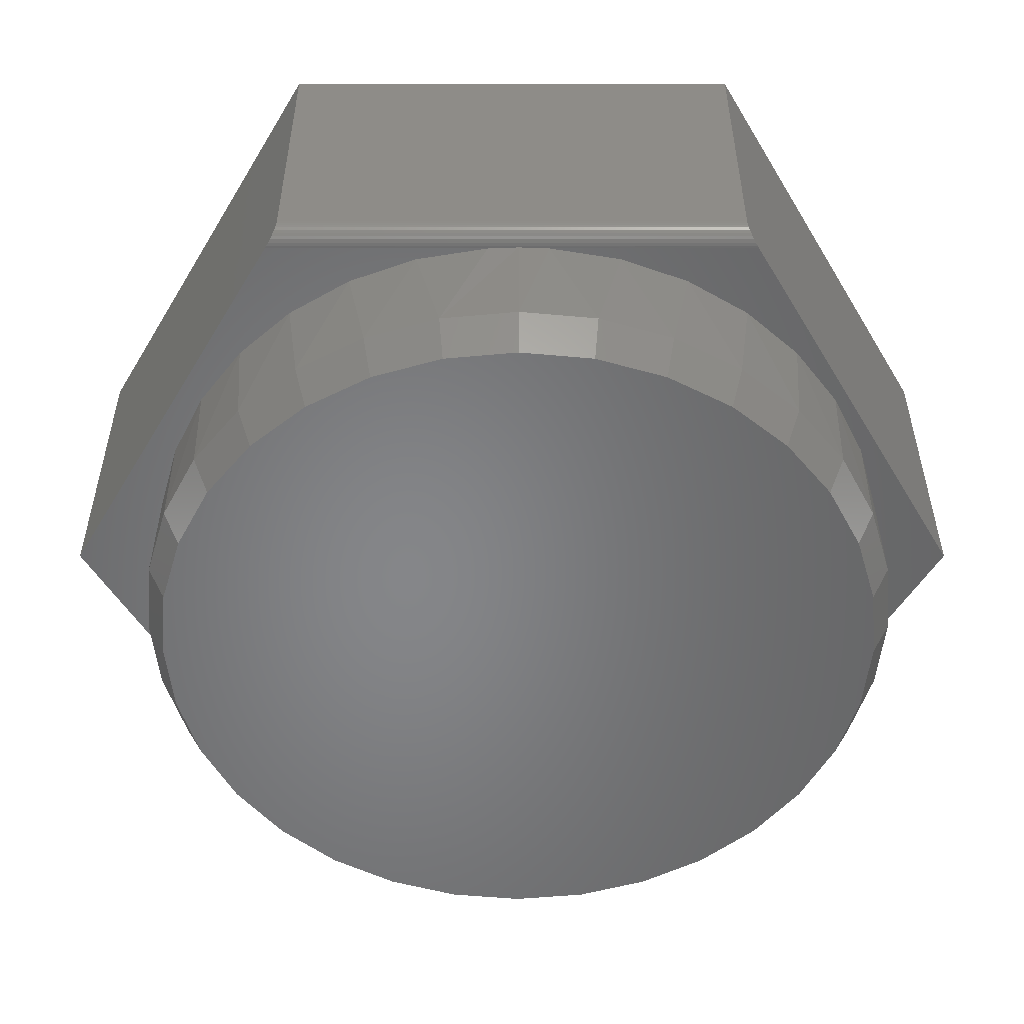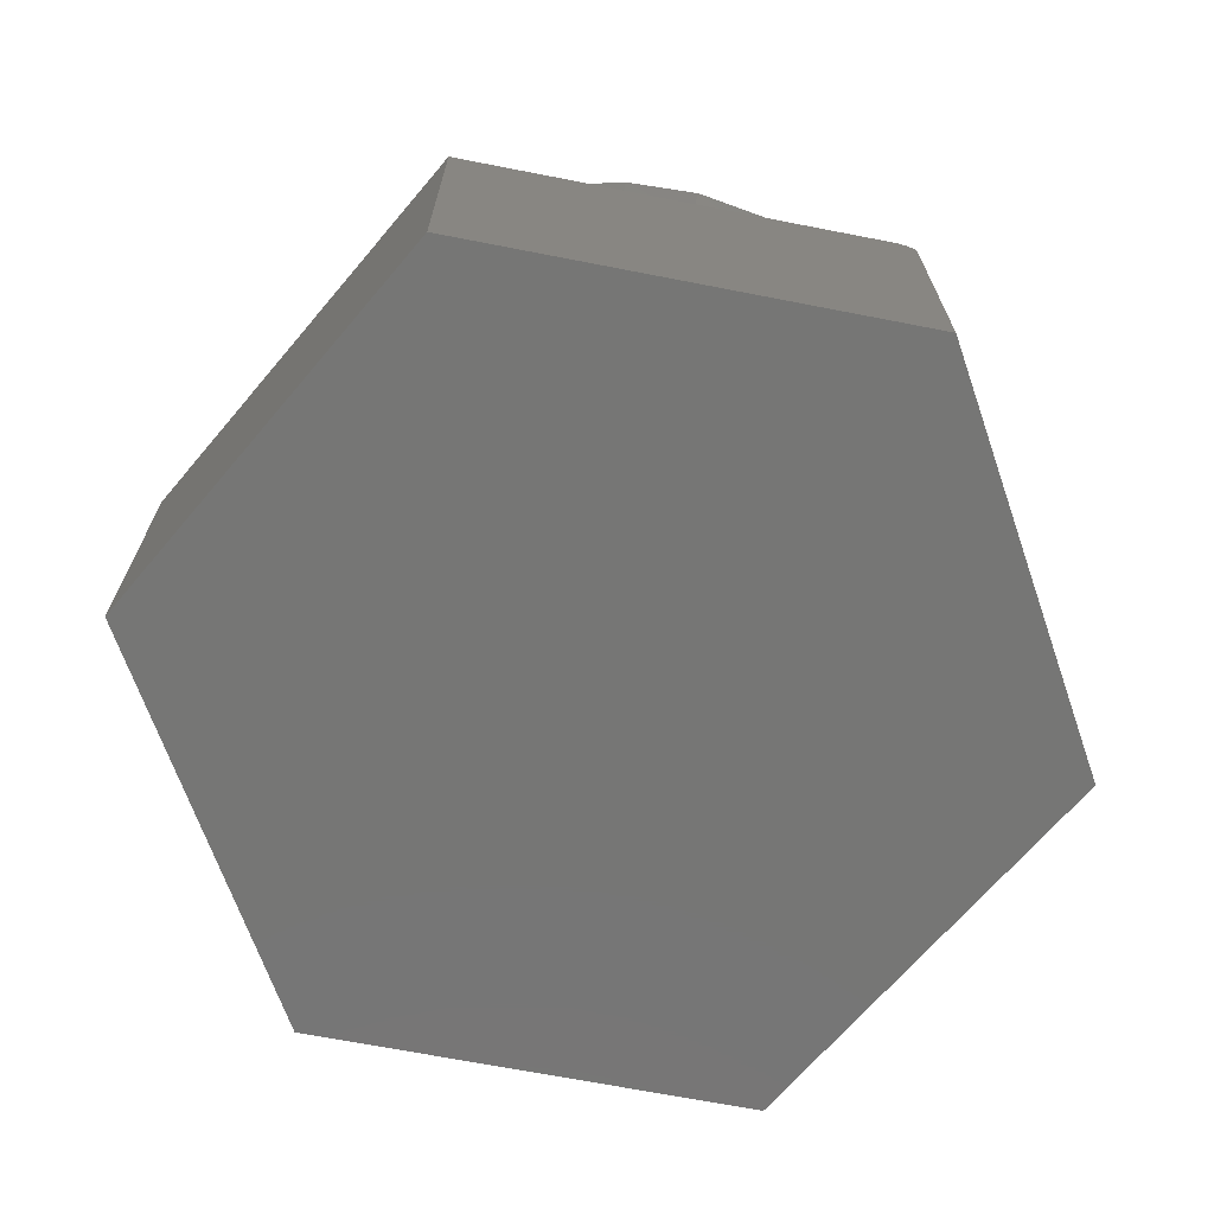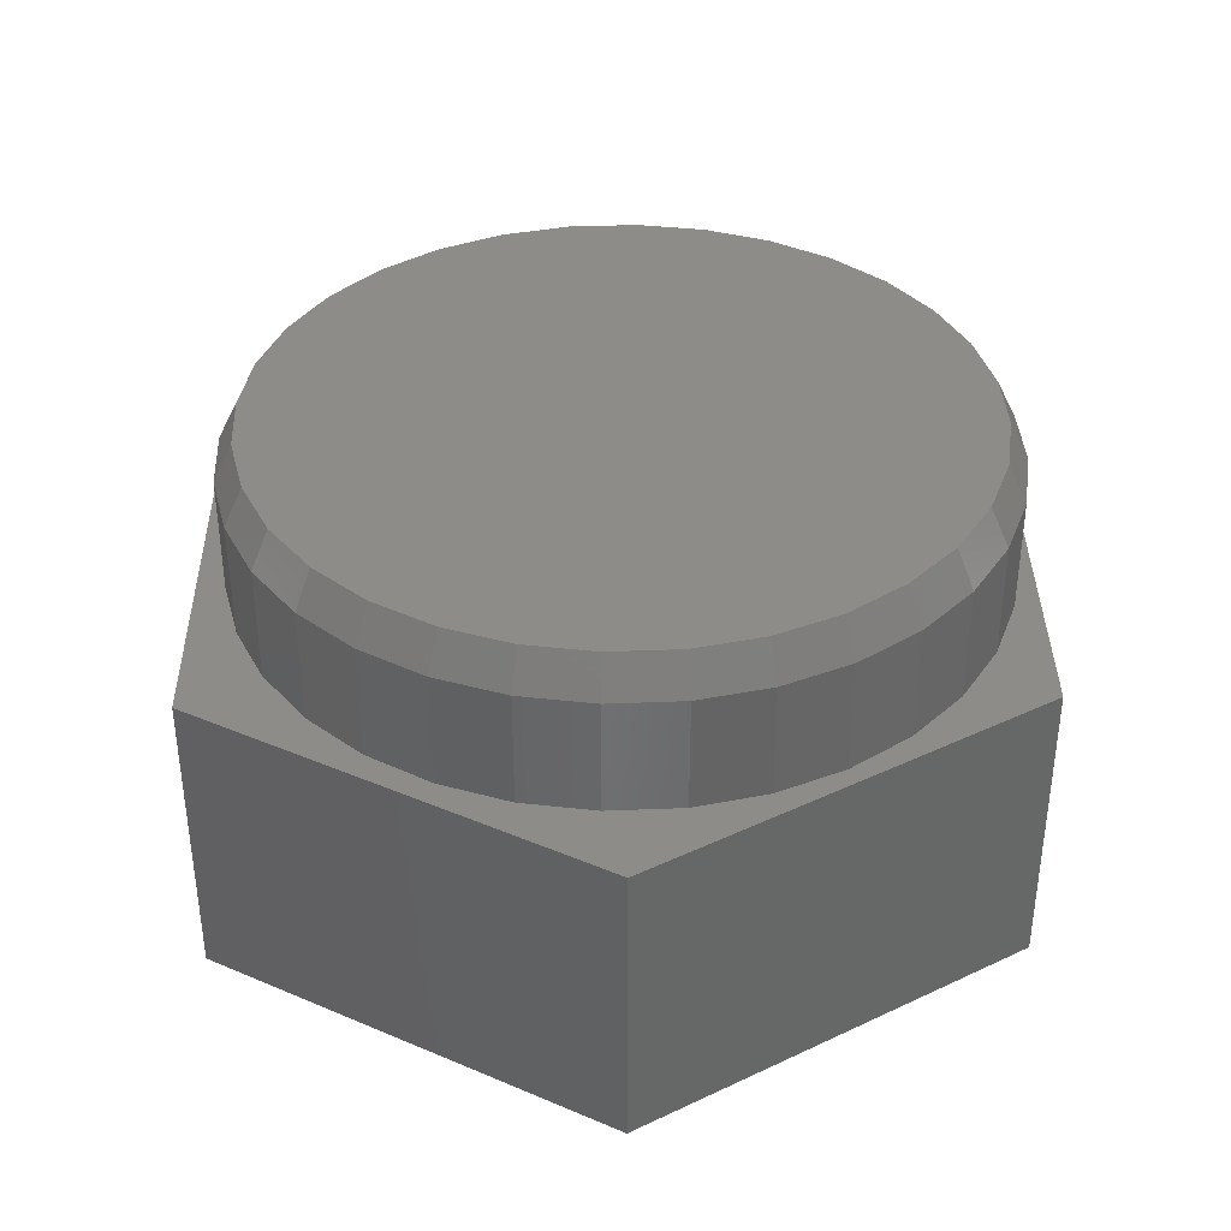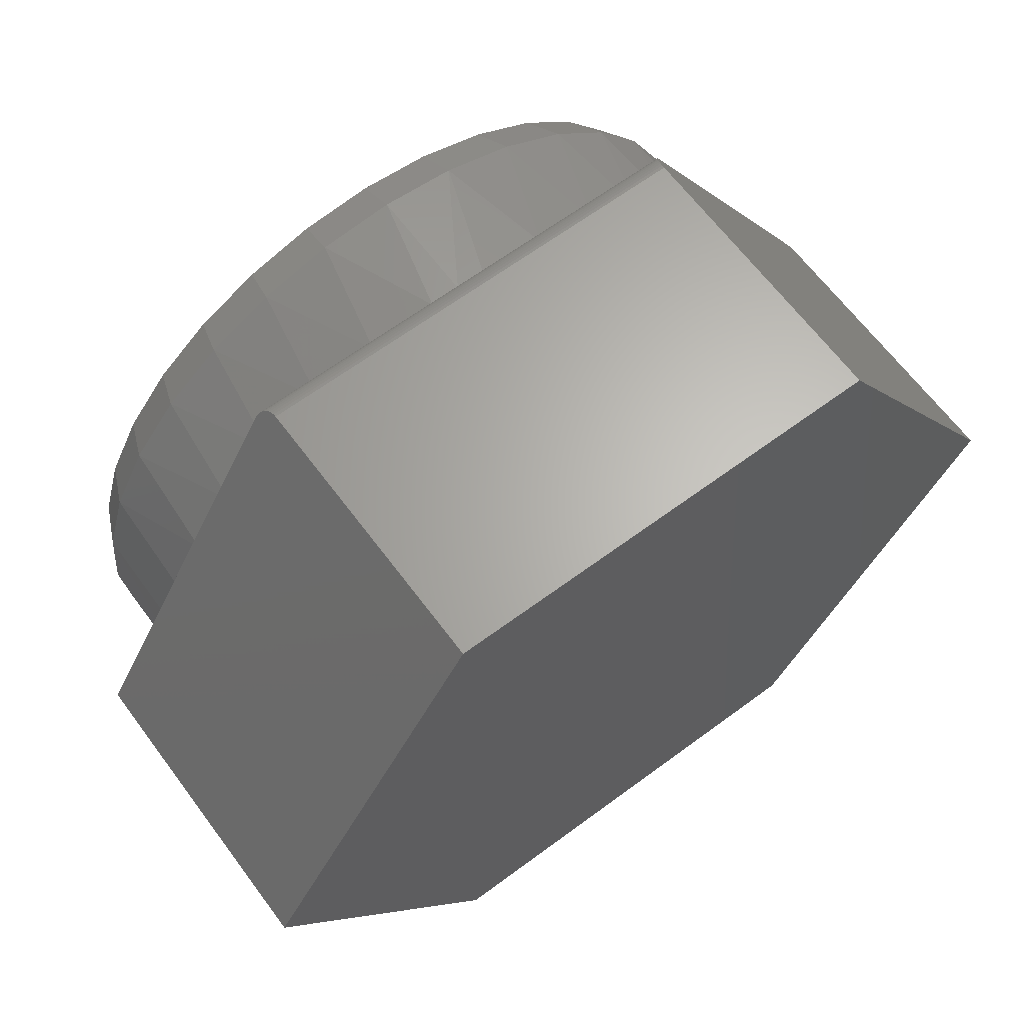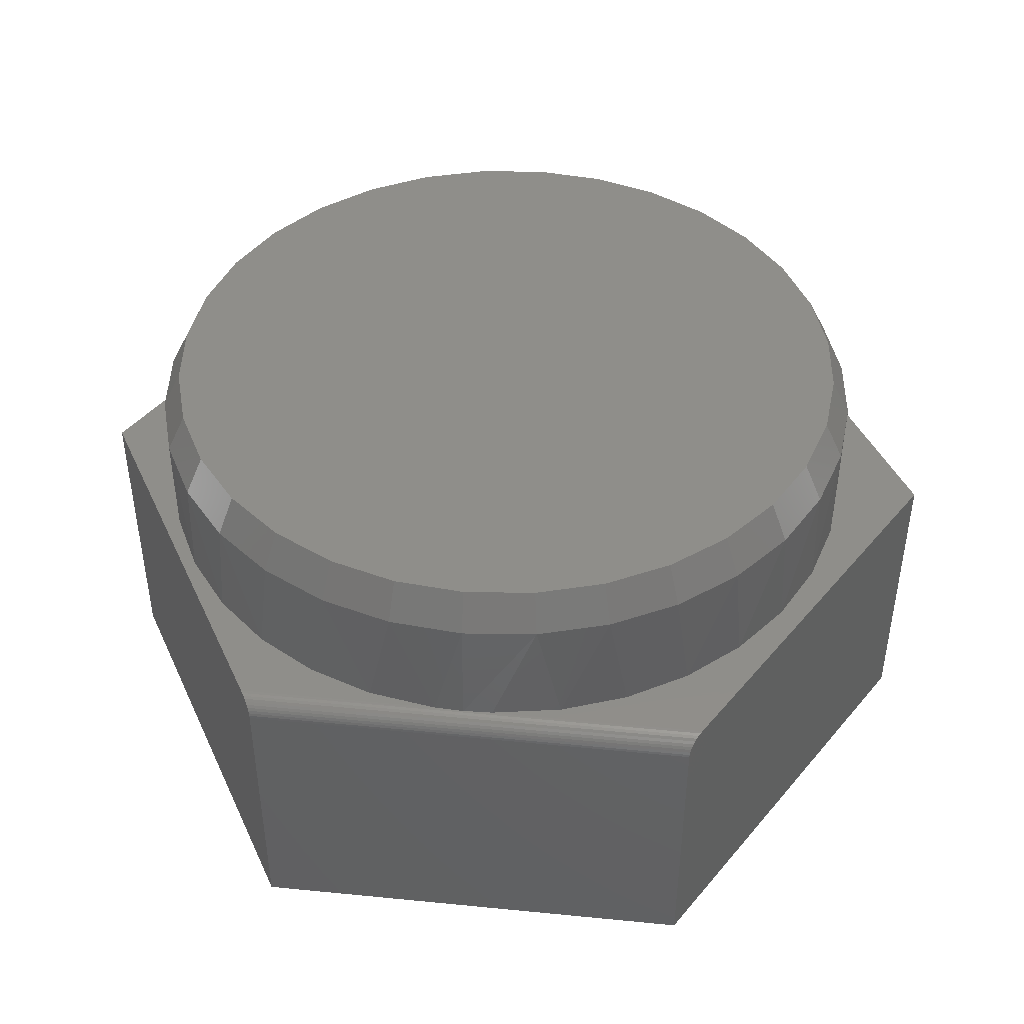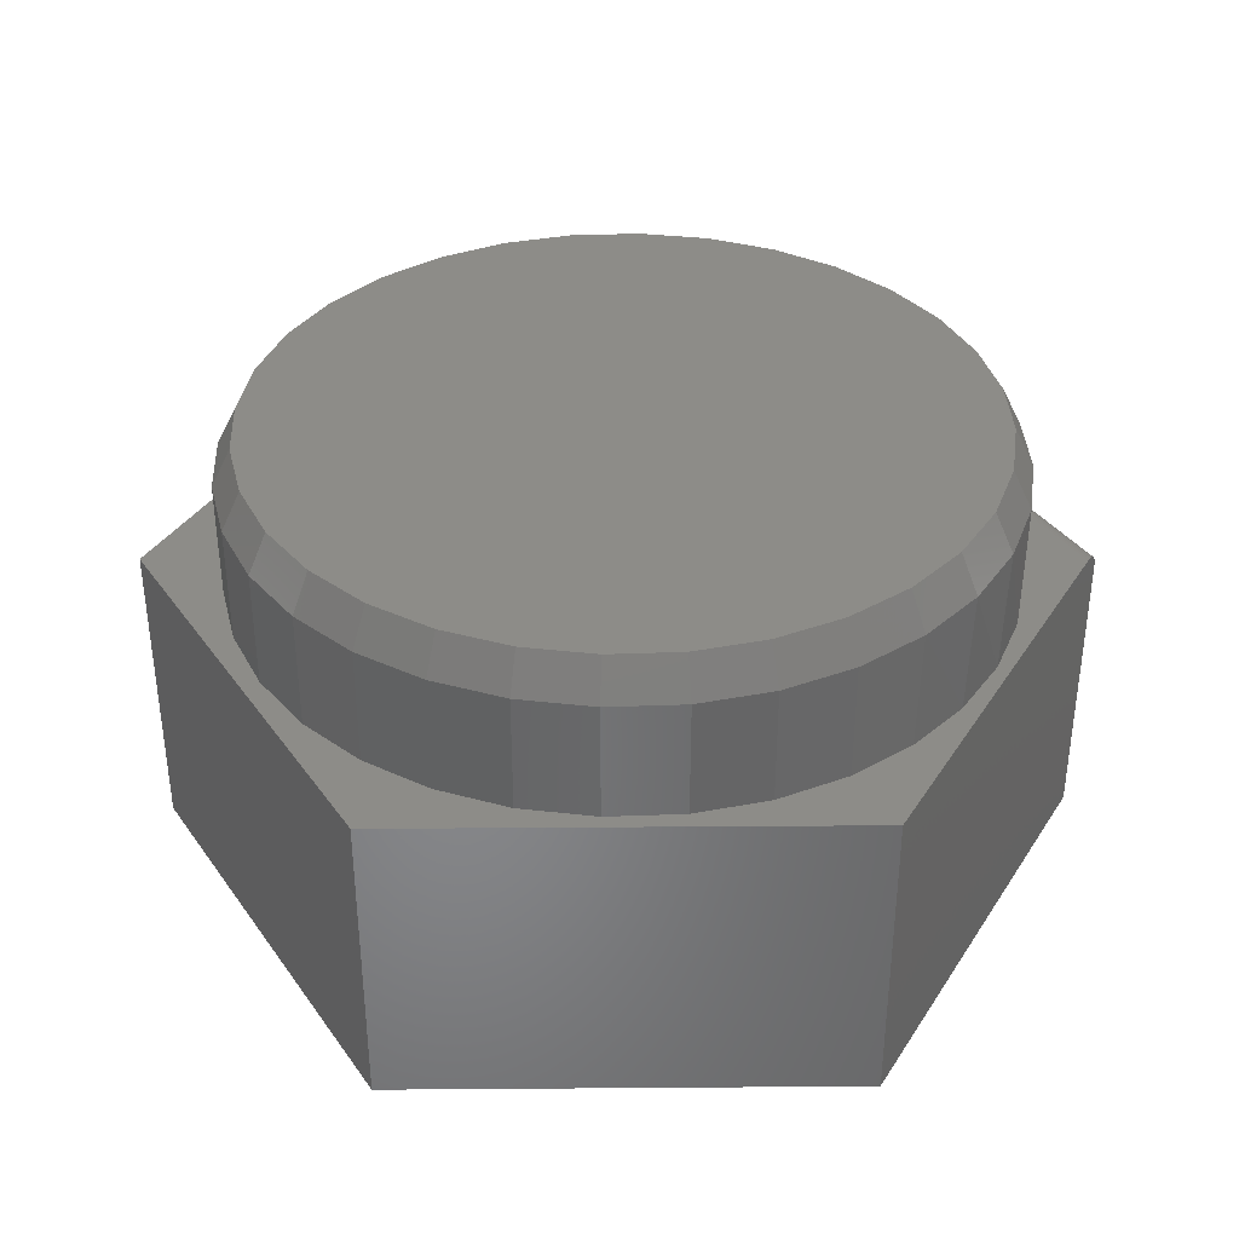
<metadata>
{"format":"stl","ext":"stl","renderer":"f3d","projection":"perspective","resolution":1024,"background":"white","views":[{"elev":37.0,"azim":-0.0,"up":"+Y"},{"elev":-68.3,"azim":109.3,"up":"+Z"},{"elev":37.3,"azim":-31.1,"up":"+Z"},{"elev":64.9,"azim":143.3,"up":"+Y"},{"elev":43.9,"azim":-173.4,"up":"+Z"},{"elev":36.4,"azim":59.1,"up":"+Z"}]}
</metadata>
<code>
# stl→obj: 130 verts, 256 faces
v -0.1062 0.5656 0.75
v 0.1188 0.5656 0.75
v 0.006332 0.5766 0.75
v 0.227 0.5328 0.75
v -0.2143 0.5328 0.75
v 0.3267 0.4795 0.75
v -0.314 0.4795 0.75
v 0.4141 0.4077 0.75
v -0.4014 0.4077 0.75
v 0.4858 0.3204 0.75
v -0.4731 0.3204 0.75
v 0.5391 0.2207 0.75
v -0.5264 0.2207 0.75
v 0.5719 0.1125 0.75
v -0.5592 0.1125 0.75
v 0.583 4.368e-16 0.75
v -0.5703 1.874e-07 0.75
v 0.5719 -0.1125 0.75
v -0.5592 -0.1125 0.75
v 0.5391 -0.2207 0.75
v -0.5264 -0.2207 0.75
v 0.4858 -0.3204 0.75
v -0.4731 -0.3204 0.75
v 0.4141 -0.4077 0.75
v -0.4014 -0.4077 0.75
v 0.3267 -0.4795 0.75
v -0.314 -0.4795 0.75
v 0.227 -0.5328 0.75
v -0.2143 -0.5328 0.75
v 0.1188 -0.5656 0.75
v -0.1062 -0.5656 0.75
v 0.006332 -0.5766 0.75
v 0.6142 0 0.5
v 0.6142 -1.489e-16 0.6875
v 0.6025 -0.1186 0.5
v 0.6025 -0.1186 0.6875
v 0.568 -0.2326 0.5
v 0.568 -0.2326 0.6875
v 0.5118 -0.3377 0.5
v 0.5118 -0.3377 0.6875
v 0.4362 -0.4298 0.5
v 0.4362 -0.4298 0.6875
v 0.3441 -0.5054 0.5
v 0.3441 -0.5054 0.6875
v 0.239 -0.5616 0.5
v 0.239 -0.5616 0.6875
v 0.1249 -0.5962 0.5
v 0.1249 -0.5962 0.6875
v 0.006332 -0.6079 0.5
v 0.006332 -0.6079 0.6875
v -0.1123 -0.5962 0.5
v -0.1123 -0.5962 0.6875
v -0.2263 -0.5616 0.5
v -0.2263 -0.5616 0.6875
v -0.3314 -0.5054 0.5
v -0.3314 -0.5054 0.6875
v -0.4235 -0.4298 0.5
v -0.4235 -0.4298 0.6875
v -0.4991 -0.3377 0.5
v -0.4991 -0.3377 0.6875
v -0.5553 -0.2326 0.5
v -0.5553 -0.2326 0.6875
v -0.5899 -0.1186 0.5
v -0.5899 -0.1186 0.6875
v -0.6016 7.444e-17 0.5
v -0.6016 7.444e-17 0.6875
v -0.5899 0.1186 0.6875
v -0.5553 0.2326 0.6875
v -0.5598 0.2215 0.5
v -0.5089 0.3226 0.5
v -0.4991 0.3377 0.6875
v -0.4401 0.4126 0.5
v -0.4235 0.4298 0.6875
v -0.3559 0.4882 0.5
v -0.3314 0.5054 0.6875
v -0.2591 0.5469 0.5
v -0.2263 0.5616 0.6875
v -0.1531 0.5866 0.5
v -0.1123 0.5962 0.6875
v 0.05425 0.606 0.5
v 0.1249 0.5962 0.6875
v 0.1658 0.5866 0.5
v 0.239 0.5616 0.6875
v 0.2718 0.5469 0.5
v 0.3441 0.5054 0.6875
v 0.3686 0.4882 0.5
v 0.4362 0.4298 0.6875
v 0.4528 0.4126 0.5
v 0.5118 0.3377 0.6875
v 0.5215 0.3226 0.5
v 0.568 0.2326 0.6875
v 0.5724 0.2215 0.5
v 0.6025 0.1186 0.6875
v -0.591 0.1127 0.5
v 0.006332 0.6079 0.6875
v 0.006332 0.6079 0.4999
v -0.04158 0.606 0.5
v 0.6037 0.1127 0.5
v -0.7422 0 0.5
v -0.3692 -0.6373 0.5
v 0.7344 0 0.5
v 0.3613 -0.6373 0.5
v 0.3796 0.606 0.5
v -0.3875 0.606 0.5
v -0.3845 0.611 0.4996
v 0.3767 0.611 0.4996
v 0.3622 0.6357 0.4784
v -0.3712 0.6338 0.483
v 0.3633 0.6338 0.483
v -0.3727 0.6313 0.4871
v 0.3648 0.6313 0.4871
v -0.3745 0.6281 0.4908
v 0.3667 0.6281 0.4908
v -0.3767 0.6244 0.494
v 0.3689 0.6244 0.494
v -0.3791 0.6203 0.4966
v 0.3713 0.6203 0.4966
v -0.3818 0.6157 0.4984
v 0.3739 0.6157 0.4984
v 0.3613 0.6373 0.4688
v -0.3692 0.6373 0.4688
v 0.3616 0.6369 0.4736
v -0.3694 0.6369 0.4736
v -0.3701 0.6357 0.4784
v -0.7422 0 0
v -0.3692 0.6373 0
v 0.3613 0.6373 0
v 0.7344 0 0
v 0.3613 -0.6373 0
v -0.3692 -0.6373 0
f 1 2 3
f 2 1 4
f 4 1 5
f 4 5 6
f 6 5 7
f 6 7 8
f 8 7 9
f 8 9 10
f 10 9 11
f 10 11 12
f 12 11 13
f 12 13 14
f 14 13 15
f 14 15 16
f 16 15 17
f 16 17 18
f 18 17 19
f 18 19 20
f 20 19 21
f 20 21 22
f 22 21 23
f 22 23 24
f 24 23 25
f 24 25 26
f 26 25 27
f 26 27 28
f 28 27 29
f 28 29 30
f 30 29 31
f 30 31 32
f 33 34 35
f 35 34 36
f 35 36 37
f 37 36 38
f 37 38 39
f 39 38 40
f 39 40 41
f 41 40 42
f 41 42 43
f 43 42 44
f 43 44 45
f 45 44 46
f 45 46 47
f 47 46 48
f 47 48 49
f 49 48 50
f 49 50 51
f 51 50 52
f 51 52 53
f 53 52 54
f 53 54 55
f 55 54 56
f 55 56 57
f 57 56 58
f 57 58 59
f 59 58 60
f 59 60 61
f 61 60 62
f 61 62 63
f 63 62 64
f 63 64 65
f 65 64 66
f 67 68 69
f 70 69 68
f 68 71 70
f 72 70 71
f 71 73 72
f 74 72 73
f 73 75 74
f 76 74 75
f 75 77 76
f 78 76 77
f 77 79 78
f 80 81 82
f 82 81 83
f 82 83 84
f 84 83 85
f 84 85 86
f 86 85 87
f 86 87 88
f 88 87 89
f 88 89 90
f 90 89 91
f 90 91 92
f 92 91 93
f 65 66 94
f 94 66 67
f 94 67 69
f 81 80 95
f 95 80 96
f 95 96 79
f 79 96 97
f 79 97 78
f 34 33 93
f 93 33 98
f 93 98 92
f 95 2 81
f 81 2 4
f 81 4 83
f 83 4 6
f 83 6 85
f 85 6 8
f 85 8 87
f 87 8 10
f 87 10 89
f 89 10 12
f 89 12 91
f 91 12 14
f 91 14 93
f 93 14 16
f 93 16 34
f 2 95 3
f 3 95 79
f 3 79 1
f 1 79 77
f 1 77 5
f 5 77 75
f 5 75 7
f 7 75 73
f 7 73 9
f 9 73 71
f 9 71 11
f 11 71 68
f 11 68 13
f 13 68 67
f 13 67 15
f 15 67 66
f 15 66 17
f 50 31 52
f 52 31 29
f 52 29 54
f 54 29 27
f 54 27 56
f 56 27 25
f 56 25 58
f 58 25 23
f 58 23 60
f 60 23 21
f 60 21 62
f 62 21 19
f 62 19 64
f 64 19 17
f 64 17 66
f 31 50 32
f 32 50 48
f 32 48 30
f 30 48 46
f 30 46 28
f 28 46 44
f 28 44 26
f 26 44 42
f 26 42 24
f 24 42 40
f 24 40 22
f 22 40 38
f 22 38 20
f 20 38 36
f 20 36 18
f 18 36 34
f 18 34 16
f 99 100 59
f 99 59 61
f 99 61 63
f 99 63 65
f 99 65 94
f 99 94 69
f 99 69 70
f 101 90 92
f 101 92 98
f 101 98 33
f 101 33 35
f 101 35 37
f 101 37 39
f 101 39 102
f 103 80 82
f 103 82 84
f 103 84 86
f 103 86 88
f 103 88 90
f 103 90 101
f 102 39 41
f 102 41 43
f 102 43 45
f 102 45 47
f 102 47 49
f 102 49 100
f 104 99 70
f 104 70 72
f 104 72 74
f 104 74 76
f 104 76 78
f 104 78 97
f 100 49 51
f 100 51 53
f 100 53 55
f 100 55 57
f 100 57 59
f 104 96 105
f 104 97 96
f 96 106 105
f 96 80 106
f 107 108 109
f 109 108 110
f 109 110 111
f 111 110 112
f 111 112 113
f 113 112 114
f 113 114 115
f 115 114 116
f 115 116 117
f 117 116 118
f 117 118 119
f 119 118 105
f 119 105 106
f 80 103 106
f 120 121 122
f 122 121 123
f 122 123 107
f 107 123 124
f 107 124 108
f 125 99 104
f 125 104 105
f 125 105 126
f 110 105 118
f 110 118 116
f 110 116 114
f 110 114 112
f 105 110 108
f 105 108 124
f 105 124 123
f 105 123 121
f 105 121 126
f 120 127 121
f 121 127 126
f 120 122 107
f 127 120 107
f 127 107 109
f 127 109 111
f 127 111 113
f 127 113 115
f 127 115 117
f 127 117 119
f 127 119 106
f 127 106 103
f 127 103 101
f 127 101 128
f 127 128 126
f 126 128 125
f 128 129 125
f 125 129 130
f 102 129 101
f 101 129 128
f 100 130 102
f 102 130 129
f 99 125 100
f 100 125 130

</code>
